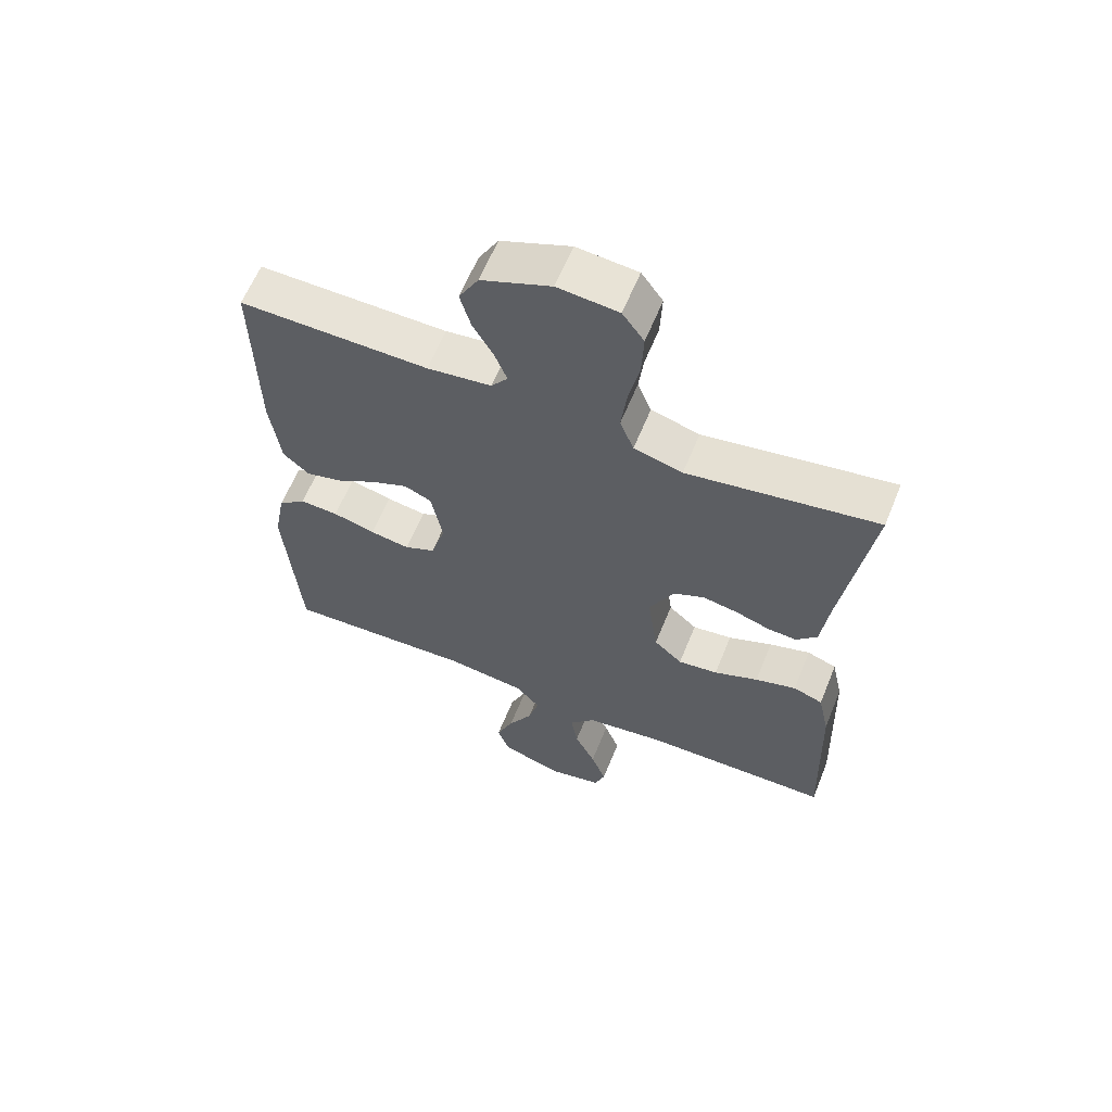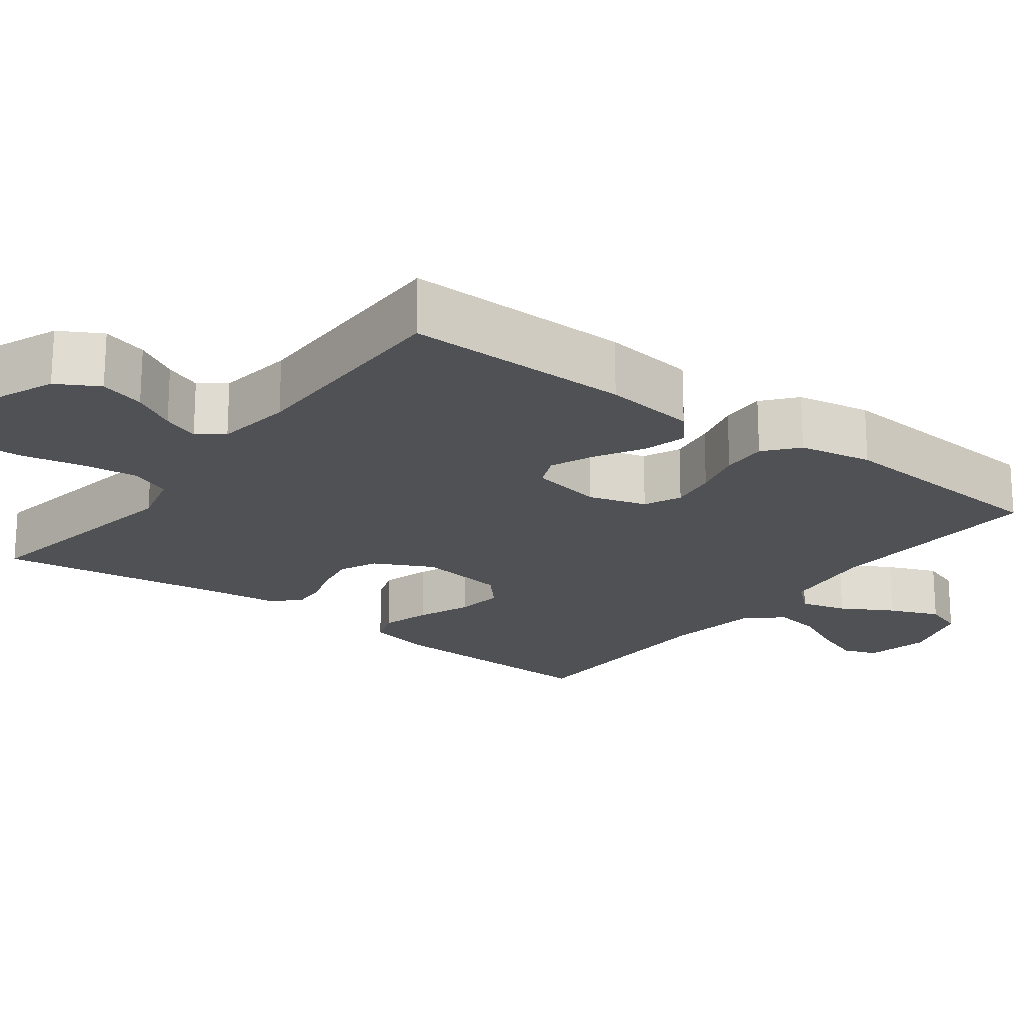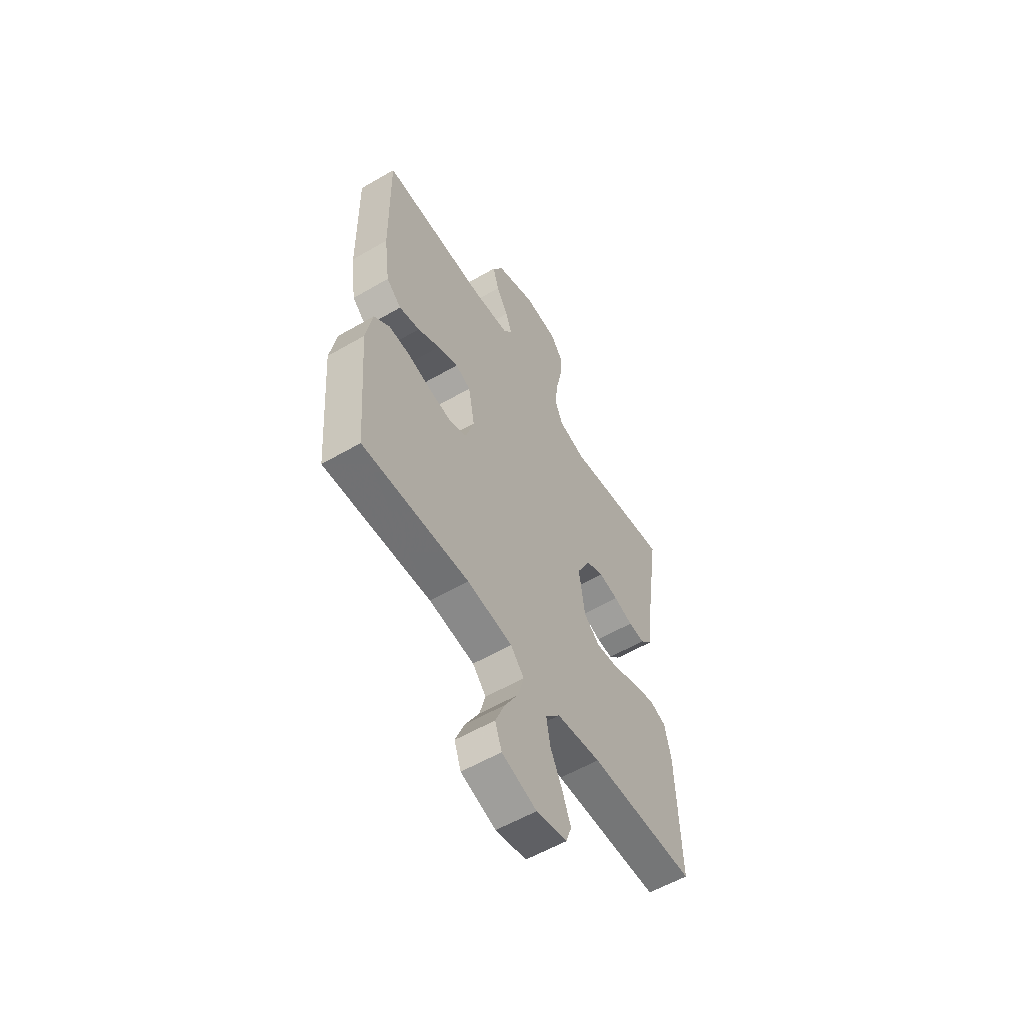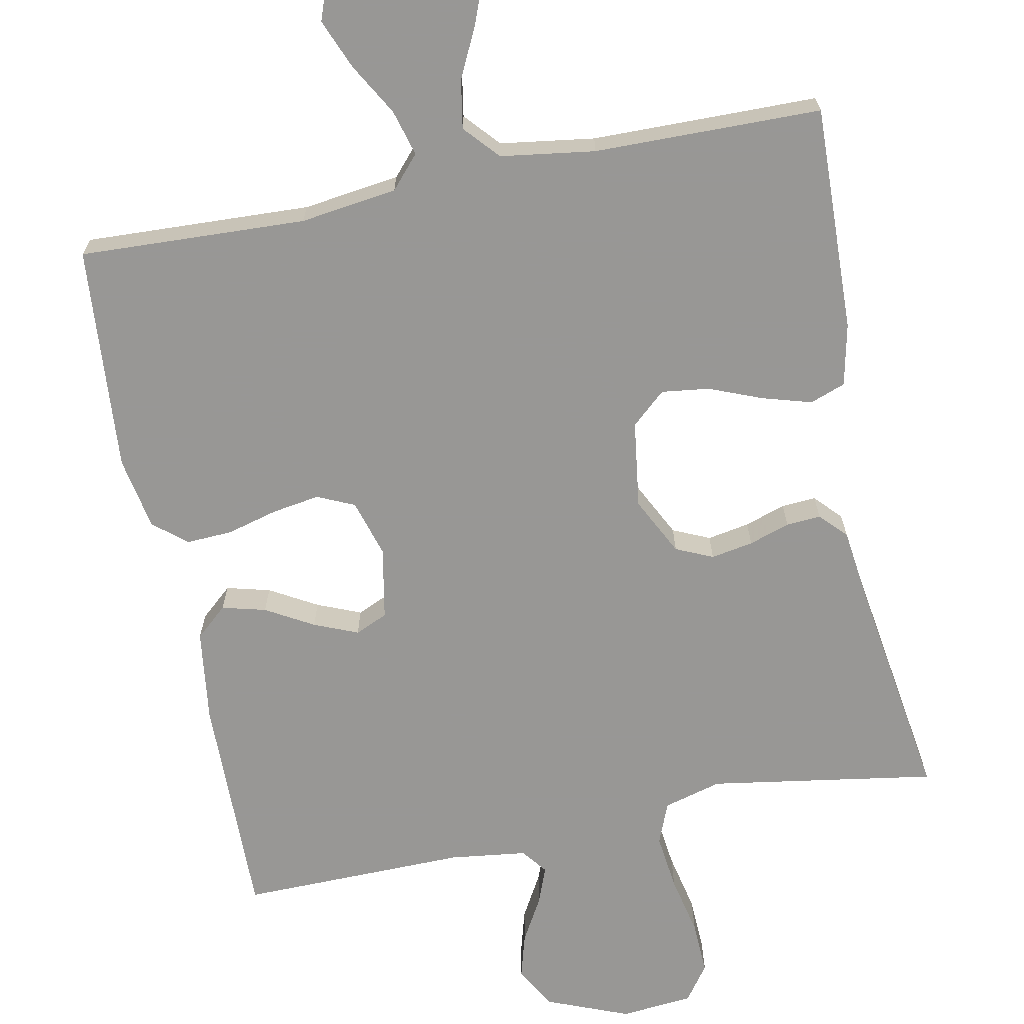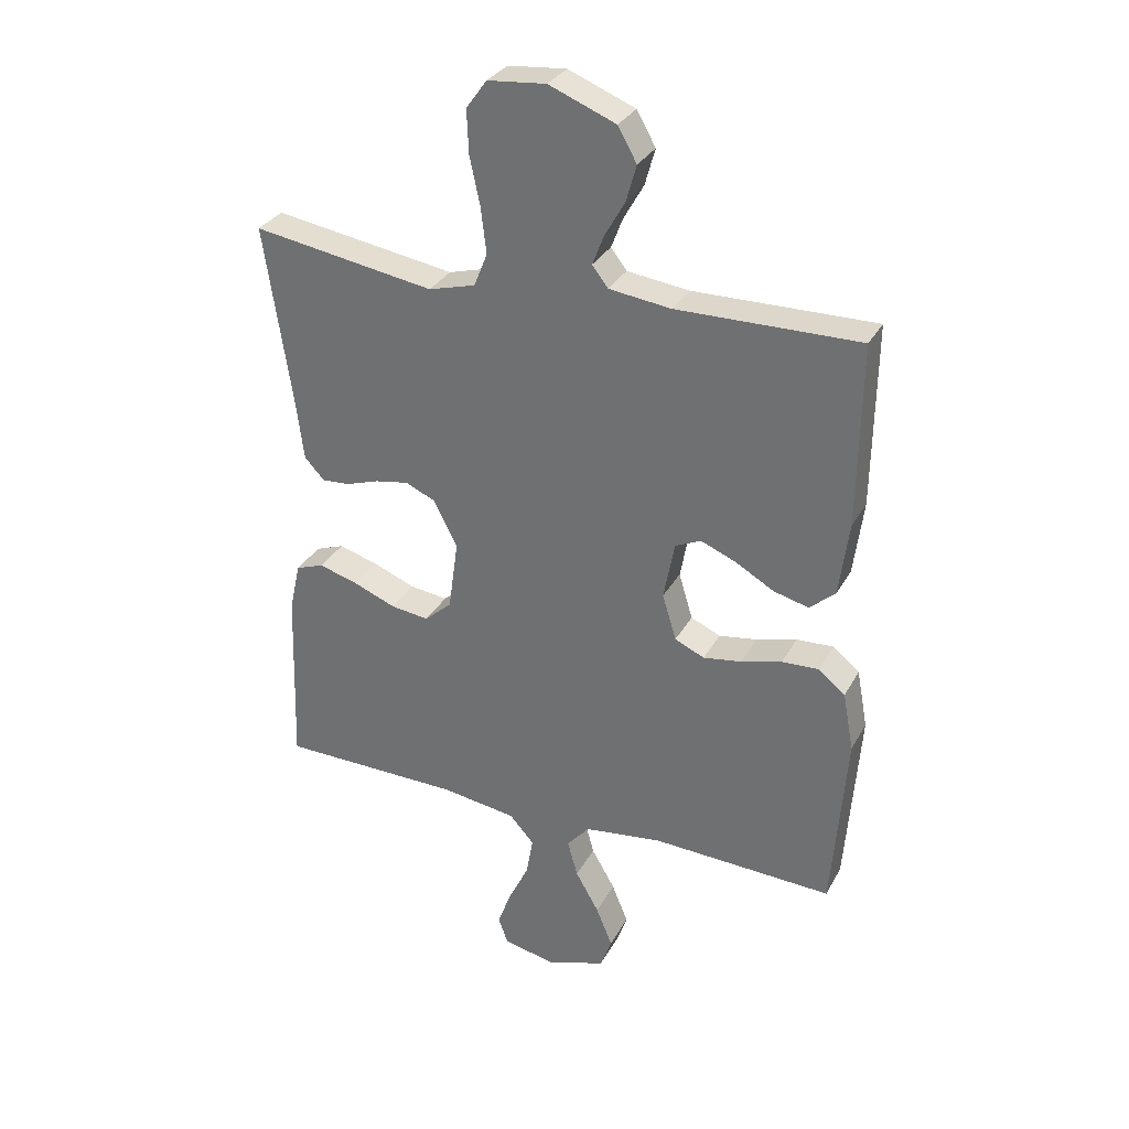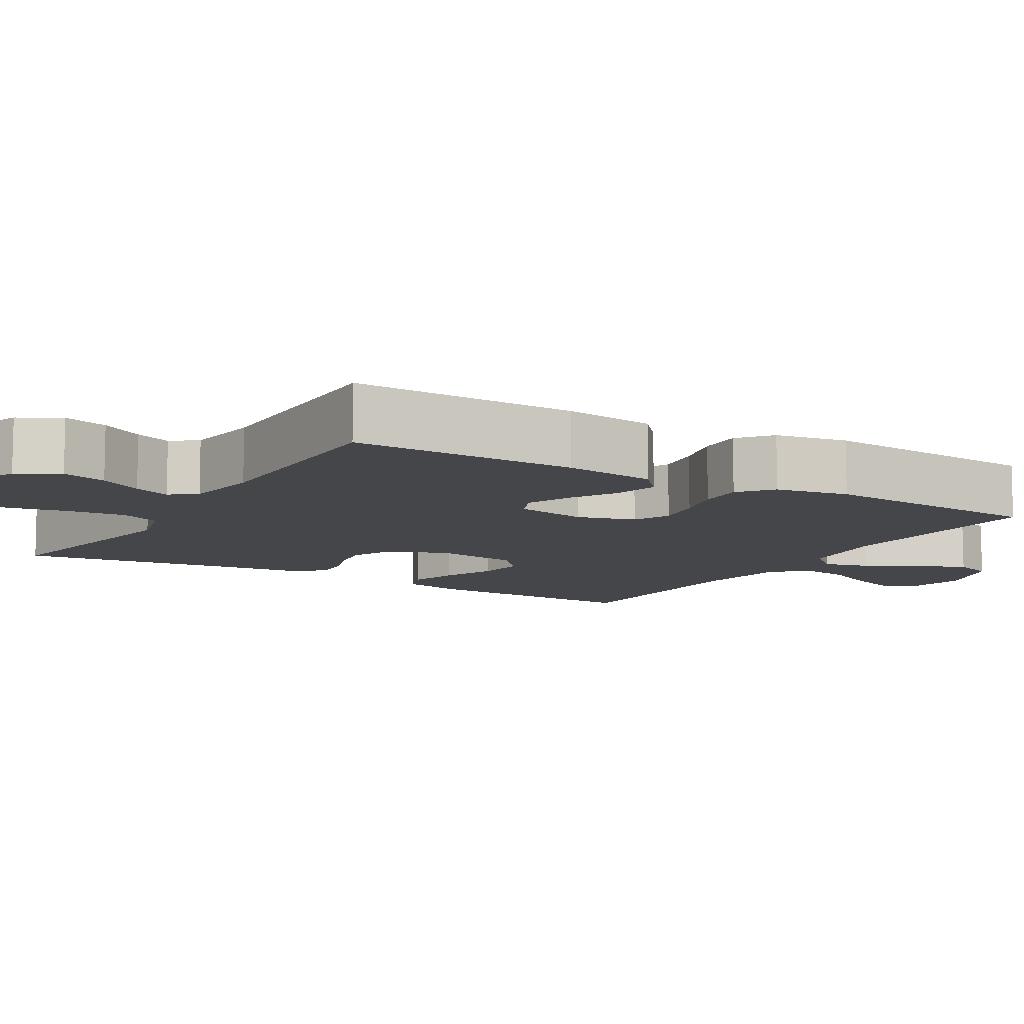
<metadata>
{"format":"obj","ext":"obj","renderer":"f3d","projection":"perspective","resolution":1024,"background":"white","views":[{"elev":61.7,"azim":-157.9,"up":"+Z"},{"elev":-20.1,"azim":52.8,"up":"+Y"},{"elev":-57.3,"azim":121.2,"up":"+Z"},{"elev":-68.2,"azim":-168.7,"up":"+Y"},{"elev":31.3,"azim":24.4,"up":"+Z"},{"elev":-9.7,"azim":58.9,"up":"+Y"}]}
</metadata>
<code>
v -0.5 0.07 0.5
v -0.2 0.07 0.452
v -0.123 0.07 0.473
v -0.101 0.07 0.528
v -0.11 0.07 0.603
v -0.127 0.07 0.682
v -0.13 0.07 0.753
v -0.096 0.07 0.8
v 0 0.07 0.809
v 0.11 0.07 0.765
v 0.141 0.07 0.71
v 0.124 0.07 0.65
v 0.091 0.07 0.592
v 0.072 0.07 0.543
v 0.098 0.07 0.509
v 0.2 0.07 0.496
v 0.5 0.07 0.5
v 0.496 0.07 0.2
v 0.48 0.07 0.077
v 0.438 0.07 0.04
v 0.38 0.07 0.055
v 0.317 0.07 0.091
v 0.259 0.07 0.115
v 0.216 0.07 0.096
v 0.198 0.07 0
v 0.221 0.07 -0.076
v 0.27 0.07 -0.098
v 0.333 0.07 -0.088
v 0.4 0.07 -0.07
v 0.461 0.07 -0.067
v 0.505 0.07 -0.103
v 0.523 0.07 -0.2
v 0.5 0.07 -0.5
v 0.2 0.07 -0.487
v 0.072 0.07 -0.504
v 0.034 0.07 -0.547
v 0.051 0.07 -0.608
v 0.09 0.07 -0.676
v 0.117 0.07 -0.742
v 0.098 0.07 -0.795
v 0 0.07 -0.827
v -0.086 0.07 -0.809
v -0.102 0.07 -0.764
v -0.078 0.07 -0.7
v -0.045 0.07 -0.632
v -0.034 0.07 -0.568
v -0.075 0.07 -0.522
v -0.2 0.07 -0.504
v -0.5 0.07 -0.5
v -0.49 0.07 -0.2
v -0.472 0.07 -0.118
v -0.425 0.07 -0.101
v -0.36 0.07 -0.12
v -0.29 0.07 -0.148
v -0.227 0.07 -0.156
v -0.182 0.07 -0.116
v -0.166 0.07 0
v -0.205 0.07 0.077
v -0.254 0.07 0.099
v -0.31 0.07 0.089
v -0.364 0.07 0.071
v -0.41 0.07 0.068
v -0.443 0.07 0.103
v -0.455 0.07 0.2
v -0.5 0 0.5
v -0.2 0 0.452
v -0.123 0 0.473
v -0.101 0 0.528
v -0.11 0 0.603
v -0.127 0 0.682
v -0.13 0 0.753
v -0.096 0 0.8
v 0 0 0.809
v 0.11 0 0.765
v 0.141 0 0.71
v 0.124 0 0.65
v 0.091 0 0.592
v 0.072 0 0.543
v 0.098 0 0.509
v 0.2 0 0.496
v 0.5 0 0.5
v 0.496 0 0.2
v 0.48 0 0.077
v 0.438 0 0.04
v 0.38 0 0.055
v 0.317 0 0.091
v 0.259 0 0.115
v 0.216 0 0.096
v 0.198 0 0
v 0.221 0 -0.076
v 0.27 0 -0.098
v 0.333 0 -0.088
v 0.4 0 -0.07
v 0.461 0 -0.067
v 0.505 0 -0.103
v 0.523 0 -0.2
v 0.5 0 -0.5
v 0.2 0 -0.487
v 0.072 0 -0.504
v 0.034 0 -0.547
v 0.051 0 -0.608
v 0.09 0 -0.676
v 0.117 0 -0.742
v 0.098 0 -0.795
v 0 0 -0.827
v -0.086 0 -0.809
v -0.102 0 -0.764
v -0.078 0 -0.7
v -0.045 0 -0.632
v -0.034 0 -0.568
v -0.075 0 -0.522
v -0.2 0 -0.504
v -0.5 0 -0.5
v -0.49 0 -0.2
v -0.472 0 -0.118
v -0.425 0 -0.101
v -0.36 0 -0.12
v -0.29 0 -0.148
v -0.227 0 -0.156
v -0.182 0 -0.116
v -0.166 0 0
v -0.205 0 0.077
v -0.254 0 0.099
v -0.31 0 0.089
v -0.364 0 0.071
v -0.41 0 0.068
v -0.443 0 0.103
v -0.455 0 0.2
f 62 63 64
f 61 62 64
f 60 61 64
f 64 1 2
f 60 64 2
f 59 60 2
f 58 59 2 3
f 57 58 3 4
f 52 53 54
f 51 52 54
f 50 51 54
f 49 50 54
f 48 49 54
f 47 48 54 55
f 46 47 55 56
f 43 44 45
f 42 43 45
f 41 42 45
f 40 41 45
f 39 40 45
f 38 39 45
f 37 38 45
f 36 37 45 46
f 46 56 57
f 36 46 57
f 35 36 57
f 32 33 34
f 31 32 34
f 30 31 34
f 29 30 34
f 28 29 34
f 27 28 34 35
f 20 21 22
f 19 20 22
f 18 19 22
f 17 18 22
f 16 17 22
f 15 16 22 23
f 14 15 23 24
f 11 12 13
f 10 11 13
f 9 10 13
f 8 9 13
f 7 8 13
f 6 7 13
f 5 6 13
f 4 5 13 14
f 14 24 25
f 4 14 25
f 57 4 25
f 26 27 35 57
f 25 26 57
f 128 127 126
f 128 126 125
f 128 125 124
f 66 65 128
f 66 128 124
f 66 124 123
f 67 66 123 122
f 68 67 122 121
f 118 117 116
f 118 116 115
f 118 115 114
f 118 114 113
f 118 113 112
f 119 118 112 111
f 120 119 111 110
f 109 108 107
f 109 107 106
f 109 106 105
f 109 105 104
f 109 104 103
f 109 103 102
f 109 102 101
f 110 109 101 100
f 121 120 110
f 121 110 100
f 121 100 99
f 98 97 96
f 98 96 95
f 98 95 94
f 98 94 93
f 98 93 92
f 99 98 92 91
f 86 85 84
f 86 84 83
f 86 83 82
f 86 82 81
f 86 81 80
f 87 86 80 79
f 88 87 79 78
f 77 76 75
f 77 75 74
f 77 74 73
f 77 73 72
f 77 72 71
f 77 71 70
f 77 70 69
f 78 77 69 68
f 89 88 78
f 89 78 68
f 89 68 121
f 121 99 91 90
f 121 90 89
f 1 65 66 2
f 2 66 67 3
f 3 67 68 4
f 4 68 69 5
f 5 69 70 6
f 6 70 71 7
f 7 71 72 8
f 8 72 73 9
f 9 73 74 10
f 10 74 75 11
f 11 75 76 12
f 12 76 77 13
f 13 77 78 14
f 14 78 79 15
f 15 79 80 16
f 16 80 81 17
f 17 81 82 18
f 18 82 83 19
f 19 83 84 20
f 20 84 85 21
f 21 85 86 22
f 22 86 87 23
f 23 87 88 24
f 24 88 89 25
f 25 89 90 26
f 26 90 91 27
f 27 91 92 28
f 28 92 93 29
f 29 93 94 30
f 30 94 95 31
f 31 95 96 32
f 32 96 97 33
f 33 97 98 34
f 34 98 99 35
f 35 99 100 36
f 36 100 101 37
f 37 101 102 38
f 38 102 103 39
f 39 103 104 40
f 40 104 105 41
f 41 105 106 42
f 42 106 107 43
f 43 107 108 44
f 44 108 109 45
f 45 109 110 46
f 46 110 111 47
f 47 111 112 48
f 48 112 113 49
f 49 113 114 50
f 50 114 115 51
f 51 115 116 52
f 52 116 117 53
f 53 117 118 54
f 54 118 119 55
f 55 119 120 56
f 56 120 121 57
f 57 121 122 58
f 58 122 123 59
f 59 123 124 60
f 60 124 125 61
f 61 125 126 62
f 62 126 127 63
f 63 127 128 64
f 64 128 65 1

</code>
